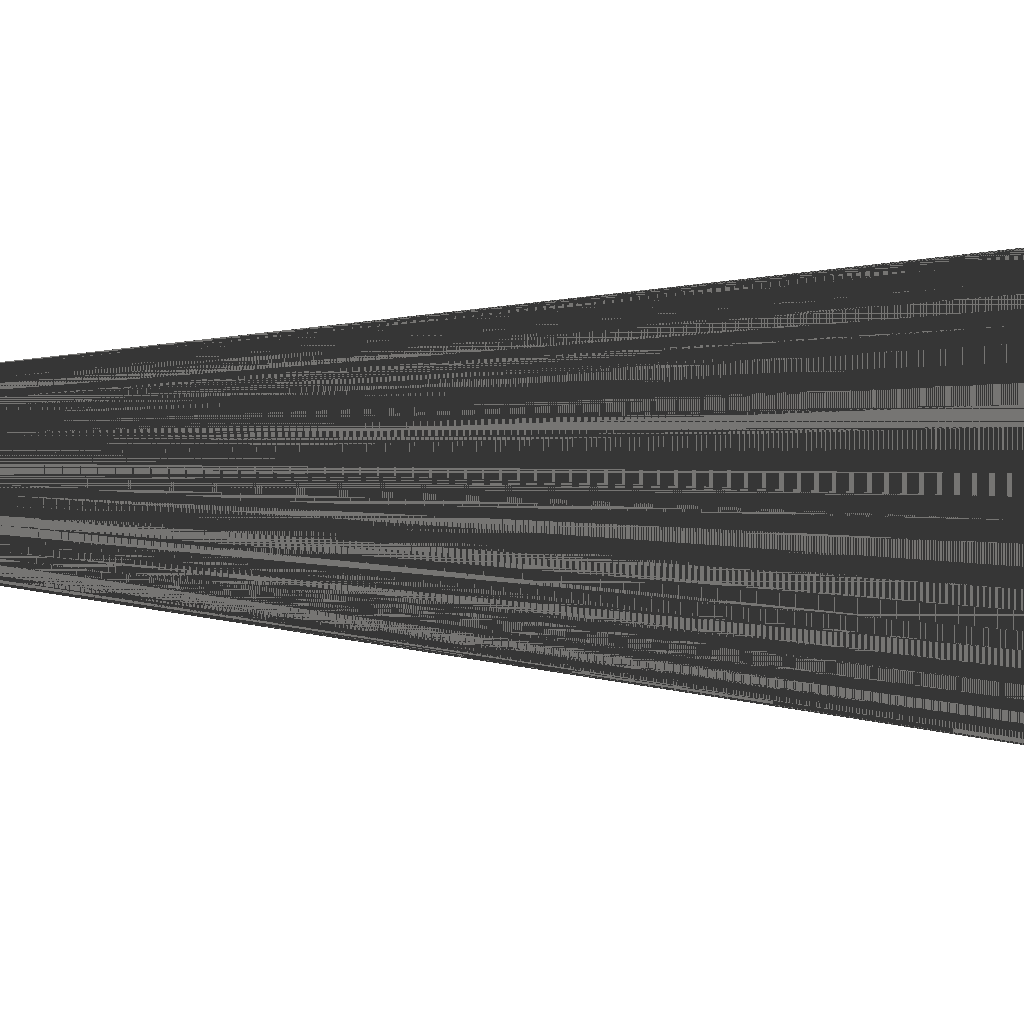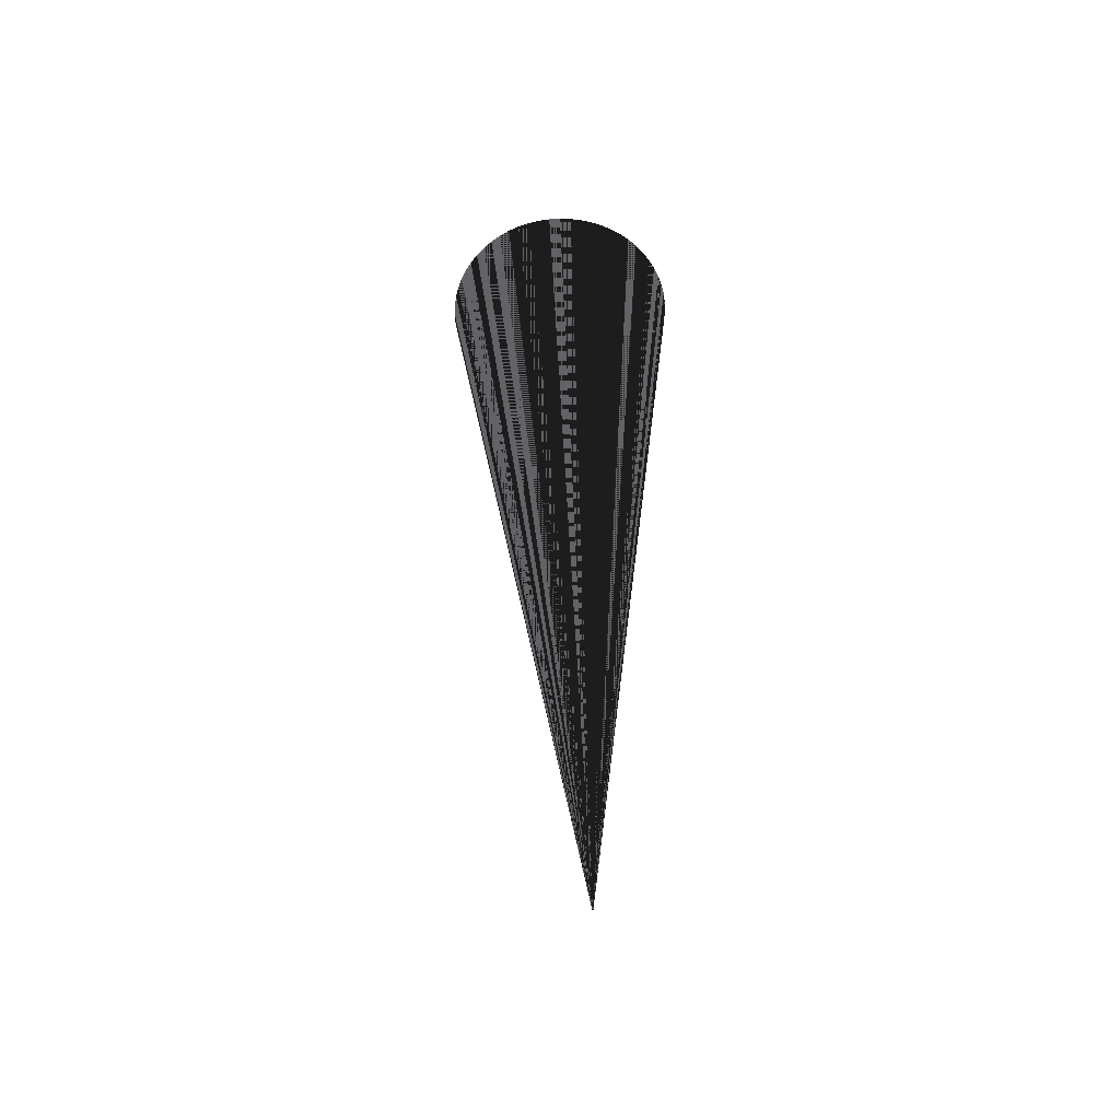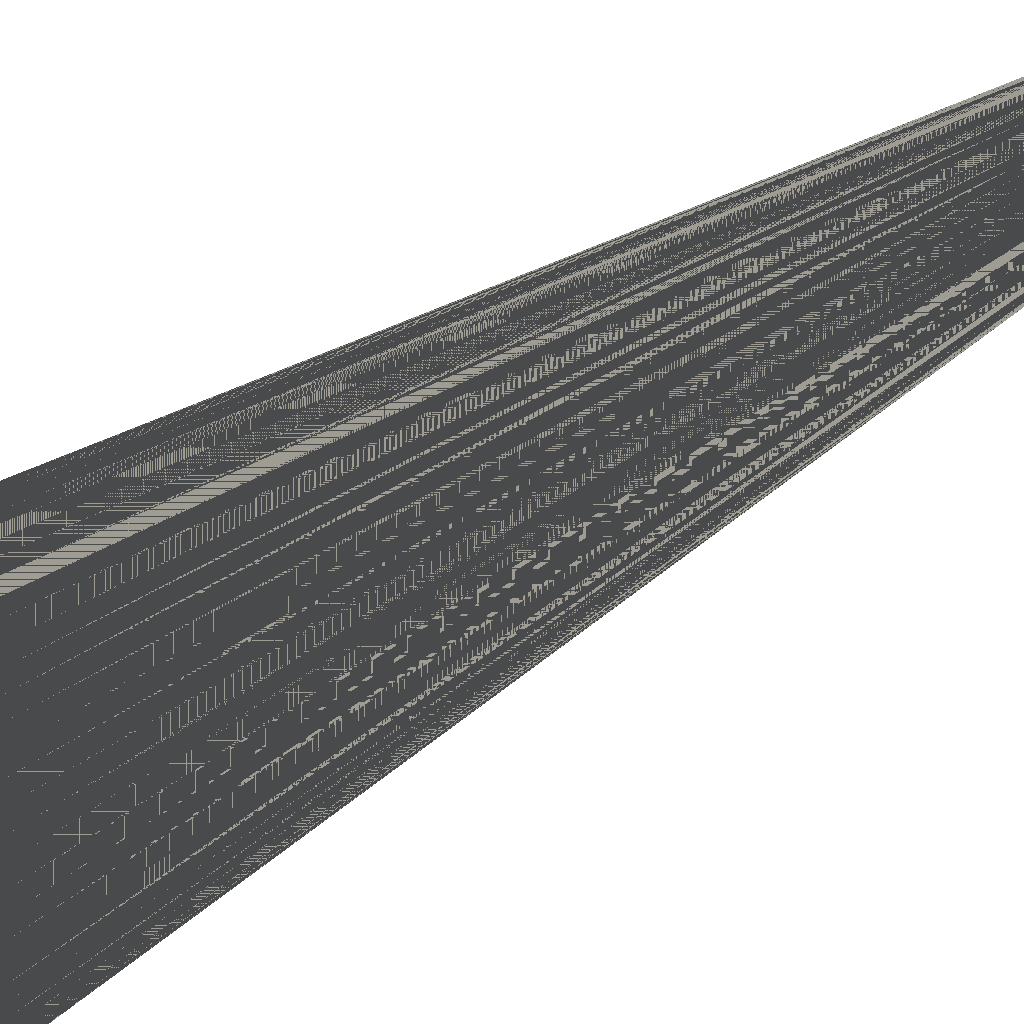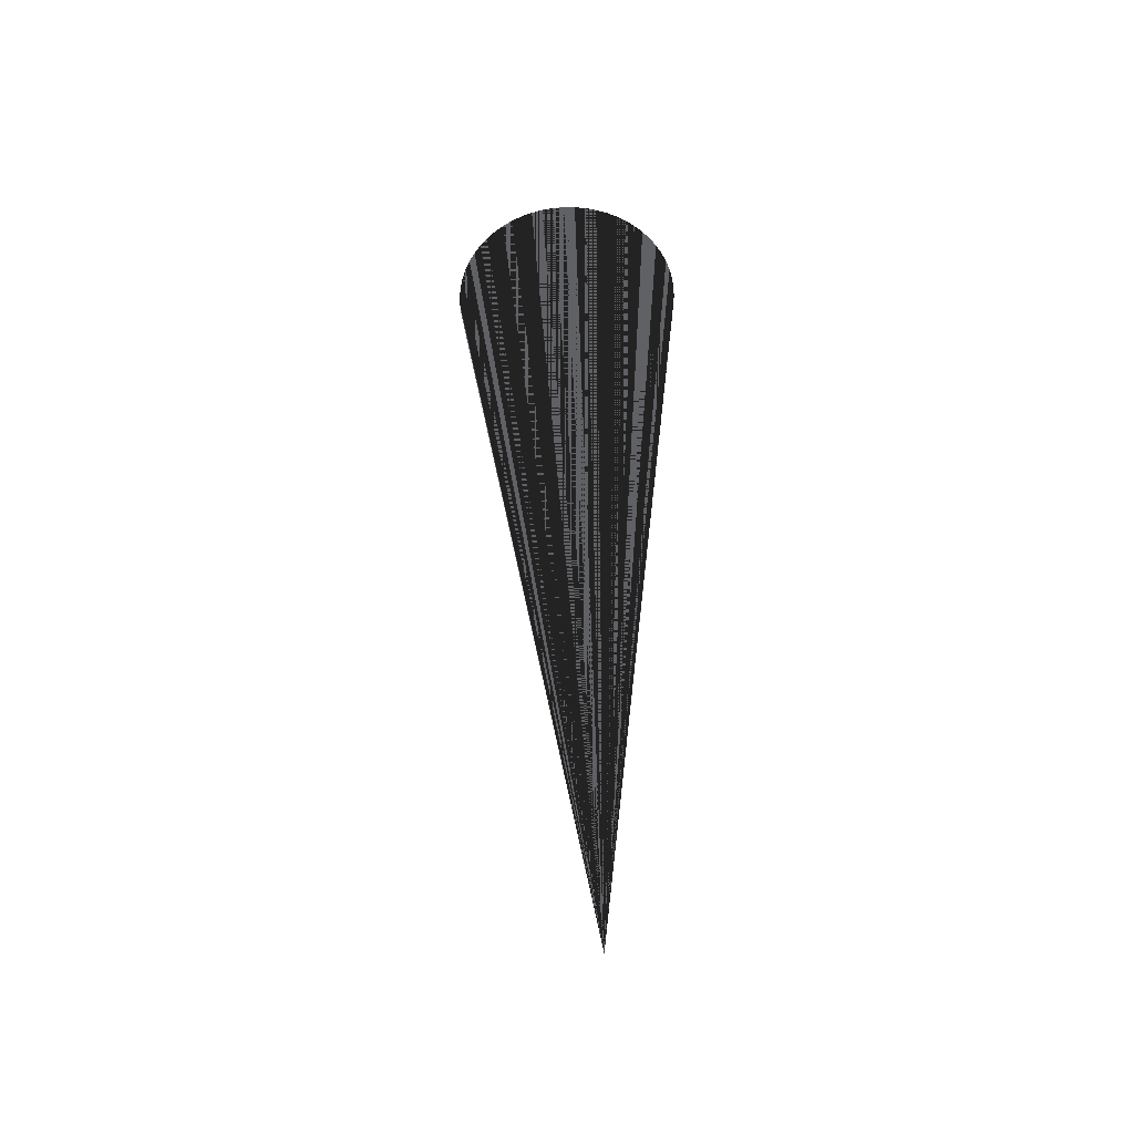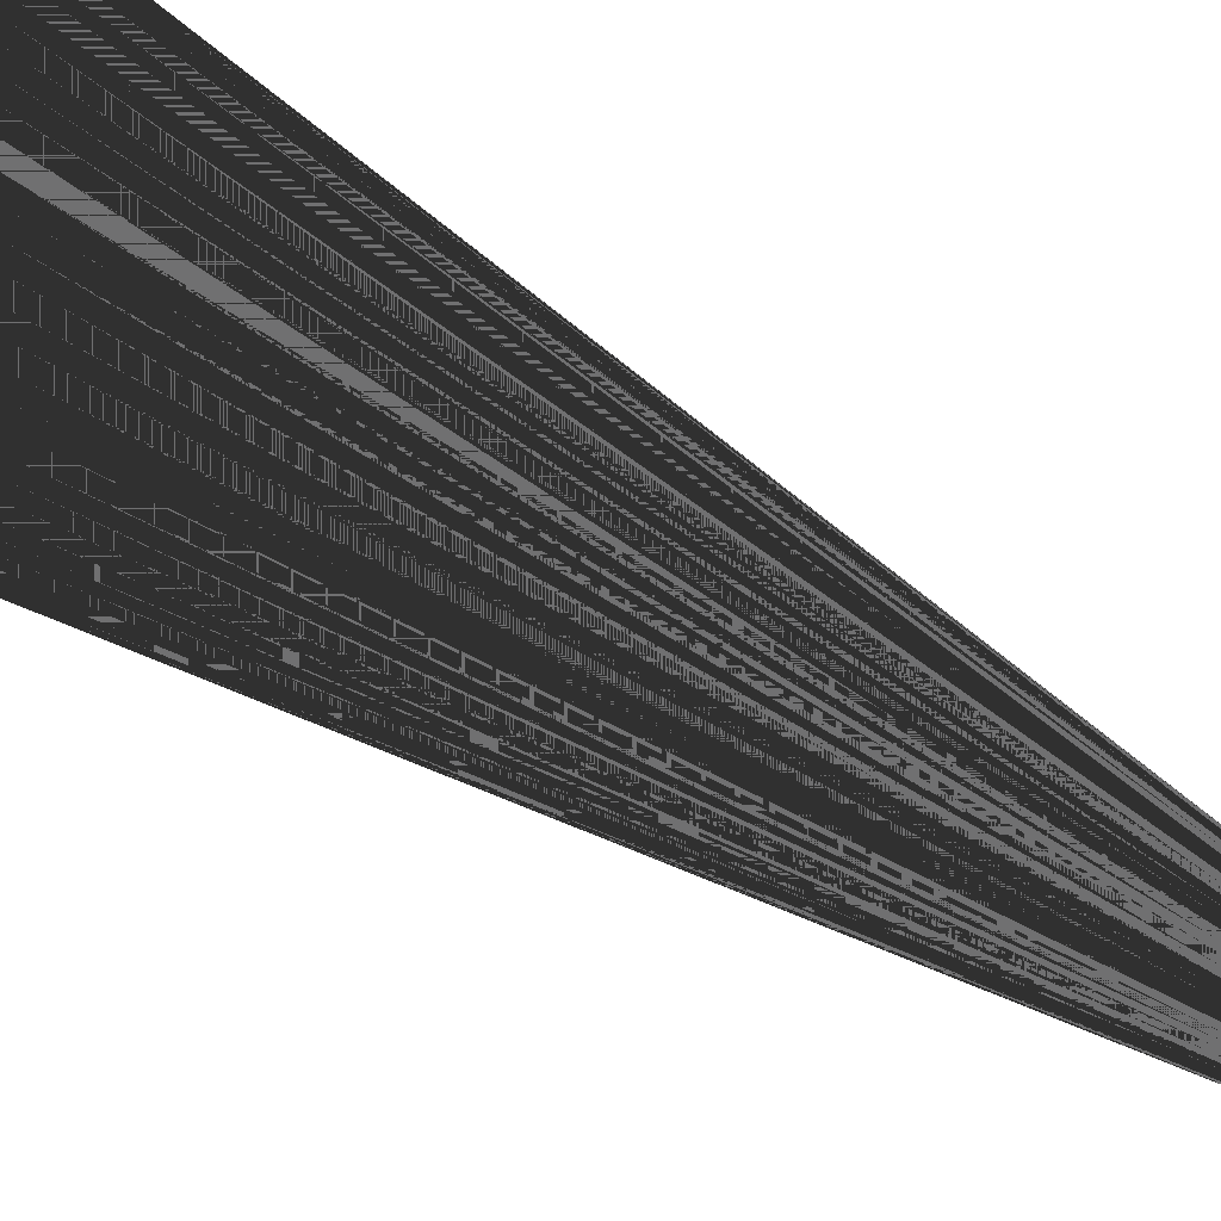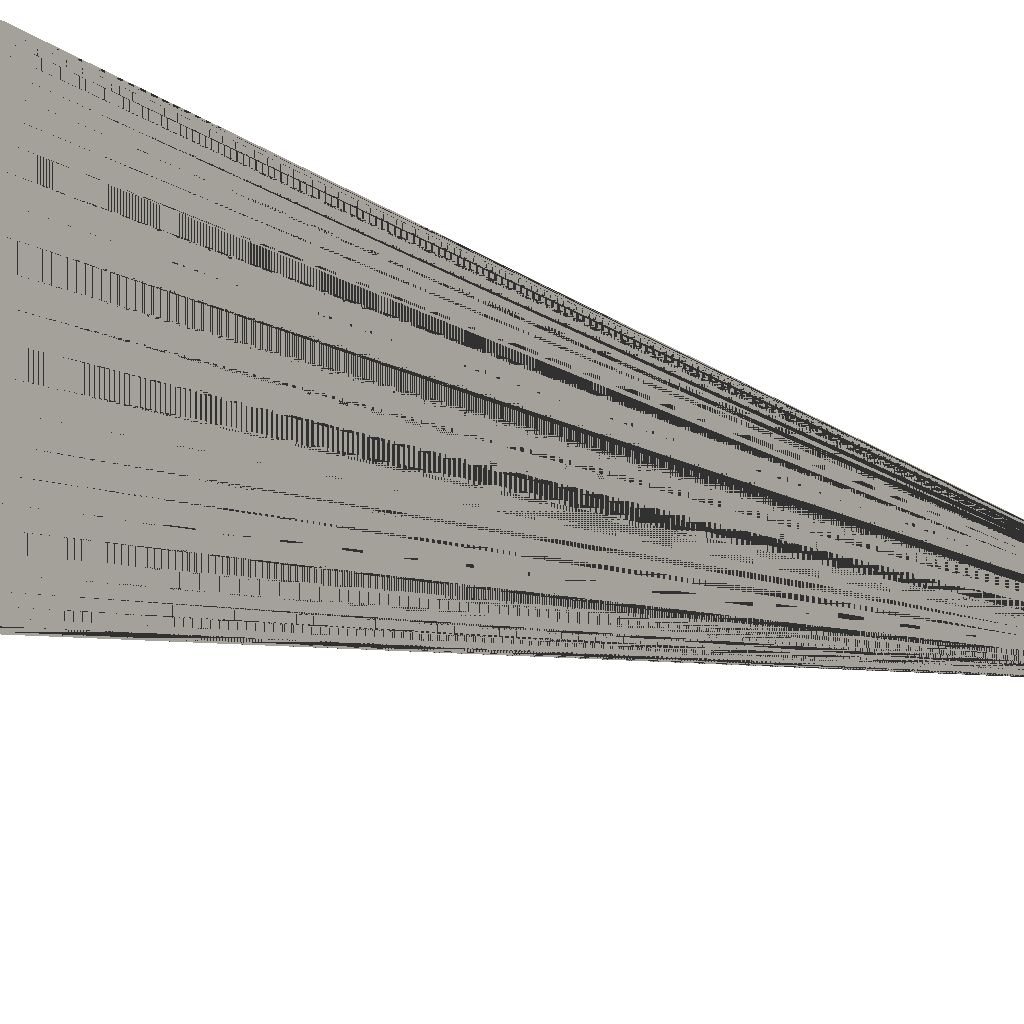
<metadata>
{"format":"obj","ext":"obj","renderer":"f3d","projection":"perspective","resolution":1024,"background":"white","views":[{"elev":0.5,"azim":-119.7,"up":"+Y"},{"elev":-51.0,"azim":68.2,"up":"+Z"},{"elev":-68.7,"azim":118.8,"up":"+Y"},{"elev":-48.2,"azim":41.7,"up":"+Z"},{"elev":37.2,"azim":133.0,"up":"+Y"},{"elev":-16.9,"azim":45.3,"up":"+Y"}]}
</metadata>
<code>
v 0 0 0
v 0 0 0
v 0 0 0
v 0 0 0
v 0 0 0
v 0 0 0
v 0 0 0
v 0 0 0
v 0 0 0
v 0 0 0
v 0 0 0
v 0 0 0
v 0 0 0
v 0 0 0
v 0 0 0
v 0 0 0
v 0 0 0
v 0 0 0
v 0 0 0
v 0 0 0
v 0 0 0
v 0 0 0
v 0 0 0
v 0 0 0
v 0 0 0
v 0 0 0
v 0 0 0
v 0 0 0
v 0 0 0
v 0 0 0
v 0 0 0
v 0 0 0
v 0 0 0
v 0 0 0
v 0 0 0
v 0 0 0
v 0 0 0
v 0 0 0
v 0 0 0
v 0 0 0
v 0 0 0
v 0 0 0
v 0 0 0
v 0 0 0
v 0 0 0
v 0 0 0
v 0 0 0
v 0 0 0
v 0 0 0
v 0 0 0
v 0 0 0
v 0 0 0
v 0 0 0
v 0 0 0
v 0 0 0
v 0 0 0
v 0 0 0
v 0 0 0
v 0 0 0
v 0 0 0
v 0 0 0
v 0 0 0
v 0 0 0
v 0 0 0
v 0.1591 -0.2559 2.251
v 0.1785 -0.2339 2.252
v 0.1958 -0.2101 2.253
v 0.2106 -0.1847 2.254
v 0.2228 -0.158 2.255
v 0.2324 -0.1302 2.255
v 0.2392 -0.1016 2.256
v 0.2431 -0.07243 2.257
v 0.2442 -0.04304 2.257
v 0.2424 -0.01369 2.258
v 0.2377 0.01534 2.259
v 0.2302 0.04378 2.259
v 0.22 0.07134 2.259
v 0.2071 0.09777 2.259
v 0.1916 0.1228 2.26
v 0.1738 0.1462 2.26
v 0.1538 0.1678 2.26
v 0.1318 0.1873 2.259
v 0.1079 0.2045 2.259
v 0.08254 0.2193 2.259
v 0.05581 0.2316 2.259
v 0.028 0.2411 2.258
v -0.0006032 0.2479 2.257
v -0.02974 0.2519 2.257
v -0.05912 0.253 2.256
v -0.08847 0.2512 2.255
v -0.1175 0.2466 2.255
v -0.1459 0.2391 2.254
v -0.1735 0.2288 2.253
v -0.1999 0.2159 2.252
v -0.2249 0.2005 2.251
v -0.2483 0.1827 2.25
v -0.2699 0.1627 2.249
v -0.2893 0.1407 2.248
v -0.3066 0.1169 2.247
v -0.3214 0.09149 2.246
v -0.3336 0.06476 2.245
v -0.3432 0.03696 2.245
v -0.35 0.008349 2.244
v -0.3539 -0.02079 2.243
v -0.355 -0.05017 2.243
v -0.3532 -0.07952 2.242
v -0.3485 -0.1086 2.241
v -0.341 -0.137 2.241
v -0.3308 -0.1646 2.241
v -0.3179 -0.191 2.241
v -0.3024 -0.216 2.24
v -0.2846 -0.2394 2.24
v -0.2646 -0.261 2.24
v -0.2426 -0.2805 2.241
v -0.2188 -0.2977 2.241
v -0.1934 -0.3125 2.241
v -0.1666 -0.3248 2.241
v -0.1388 -0.3344 2.242
v -0.1102 -0.3412 2.243
v -0.08107 -0.3451 2.243
v -0.05169 -0.3462 2.244
v -0.02234 -0.3444 2.245
v 0.006687 -0.3398 2.245
v 0.03512 -0.3323 2.246
v 0.06268 -0.3221 2.247
v 0.0891 -0.3092 2.248
v 0.1141 -0.2937 2.249
v 0.1375 -0.276 2.25
f 1 65 66 2
f 2 66 65 1
f 2 66 67 3
f 3 67 66 2
f 3 67 68 4
f 4 68 67 3
f 4 68 69 5
f 5 69 68 4
f 5 69 70 6
f 6 70 69 5
f 6 70 71 7
f 7 71 70 6
f 7 71 72 8
f 8 72 71 7
f 8 72 73 9
f 9 73 72 8
f 9 73 74 10
f 10 74 73 9
f 10 74 75 11
f 11 75 74 10
f 11 75 76 12
f 12 76 75 11
f 12 76 77 13
f 13 77 76 12
f 13 77 78 14
f 14 78 77 13
f 14 78 79 15
f 15 79 78 14
f 15 79 80 16
f 16 80 79 15
f 16 80 81 17
f 17 81 80 16
f 17 81 82 18
f 18 82 81 17
f 18 82 83 19
f 19 83 82 18
f 19 83 84 20
f 20 84 83 19
f 20 84 85 21
f 21 85 84 20
f 21 85 86 22
f 22 86 85 21
f 22 86 87 23
f 23 87 86 22
f 23 87 88 24
f 24 88 87 23
f 24 88 89 25
f 25 89 88 24
f 25 89 90 26
f 26 90 89 25
f 26 90 91 27
f 27 91 90 26
f 27 91 92 28
f 28 92 91 27
f 28 92 93 29
f 29 93 92 28
f 29 93 94 30
f 30 94 93 29
f 30 94 95 31
f 31 95 94 30
f 31 95 96 32
f 32 96 95 31
f 32 96 97 33
f 33 97 96 32
f 33 97 98 34
f 34 98 97 33
f 34 98 99 35
f 35 99 98 34
f 35 99 100 36
f 36 100 99 35
f 36 100 101 37
f 37 101 100 36
f 37 101 102 38
f 38 102 101 37
f 38 102 103 39
f 39 103 102 38
f 39 103 104 40
f 40 104 103 39
f 40 104 105 41
f 41 105 104 40
f 41 105 106 42
f 42 106 105 41
f 42 106 107 43
f 43 107 106 42
f 43 107 108 44
f 44 108 107 43
f 44 108 109 45
f 45 109 108 44
f 45 109 110 46
f 46 110 109 45
f 46 110 111 47
f 47 111 110 46
f 47 111 112 48
f 48 112 111 47
f 48 112 113 49
f 49 113 112 48
f 49 113 114 50
f 50 114 113 49
f 50 114 115 51
f 51 115 114 50
f 51 115 116 52
f 52 116 115 51
f 52 116 117 53
f 53 117 116 52
f 53 117 118 54
f 54 118 117 53
f 54 118 119 55
f 55 119 118 54
f 55 119 120 56
f 56 120 119 55
f 56 120 121 57
f 57 121 120 56
f 57 121 122 58
f 58 122 121 57
f 58 122 123 59
f 59 123 122 58
f 59 123 124 60
f 60 124 123 59
f 60 124 125 61
f 61 125 124 60
f 61 125 126 62
f 62 126 125 61
f 62 126 127 63
f 63 127 126 62
f 63 127 128 64
f 64 128 127 63
f 64 128 65 1
f 1 65 128 64

</code>
